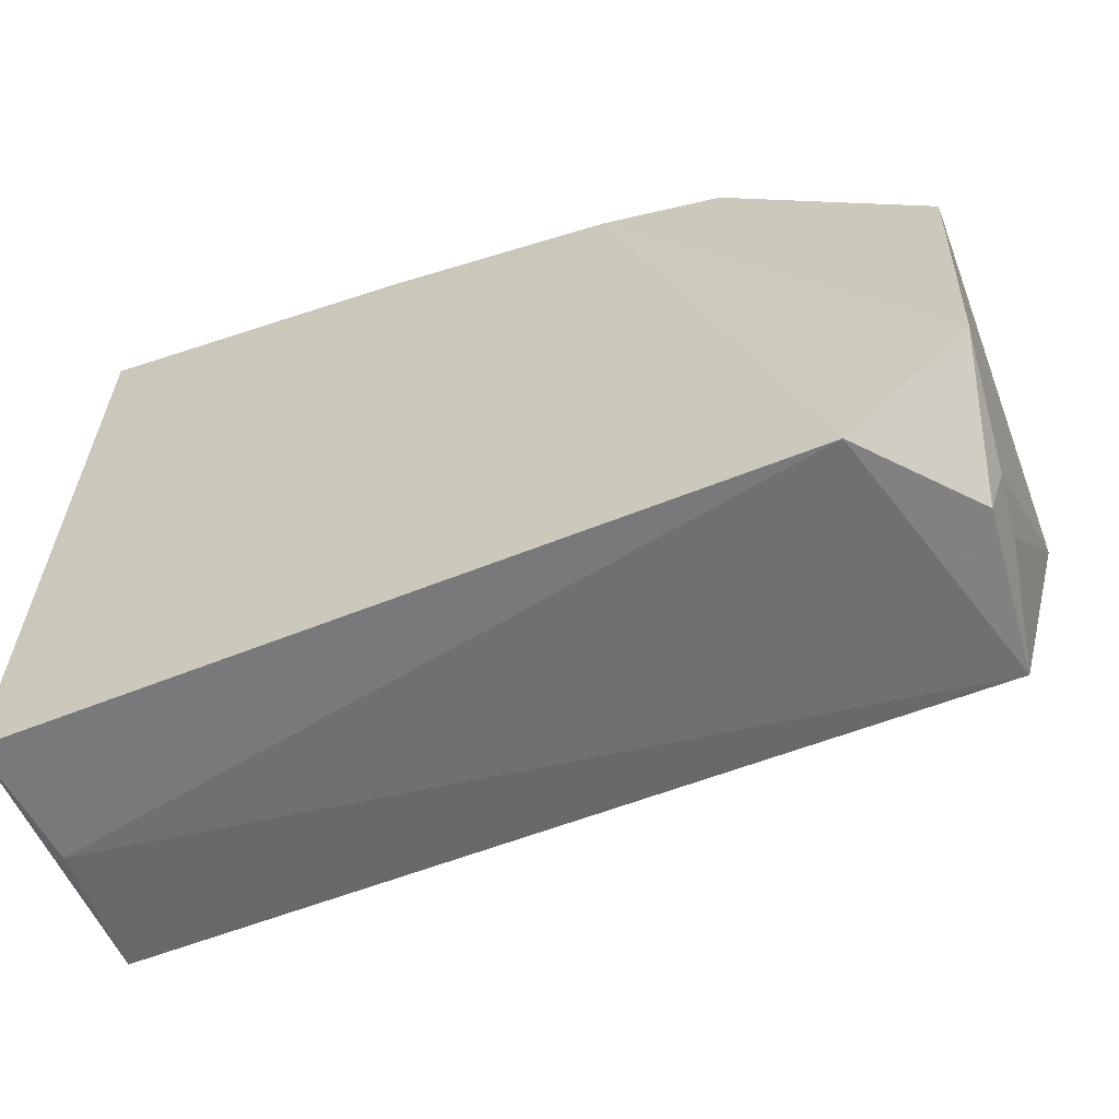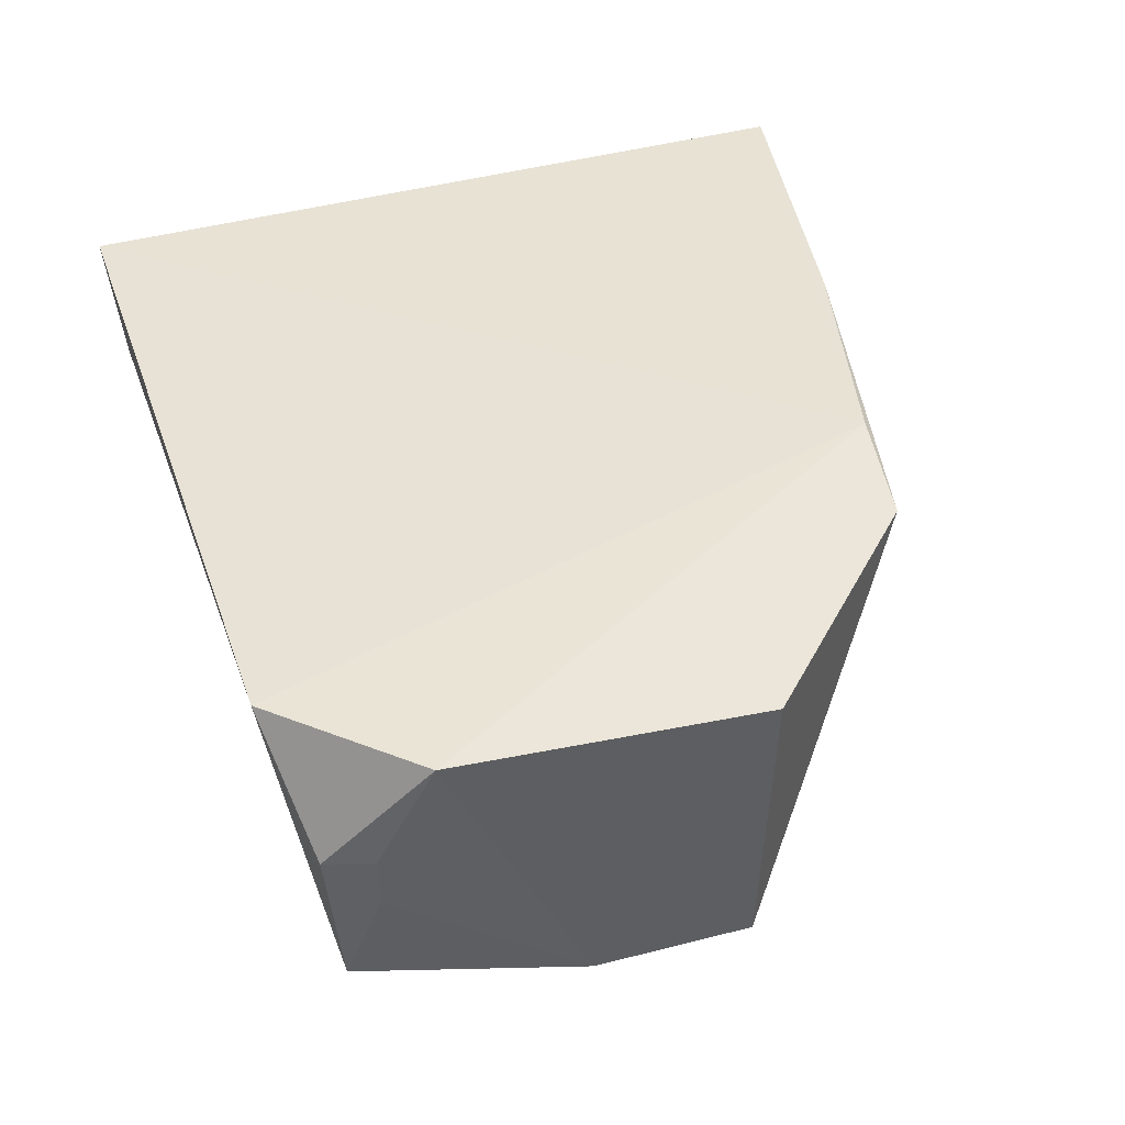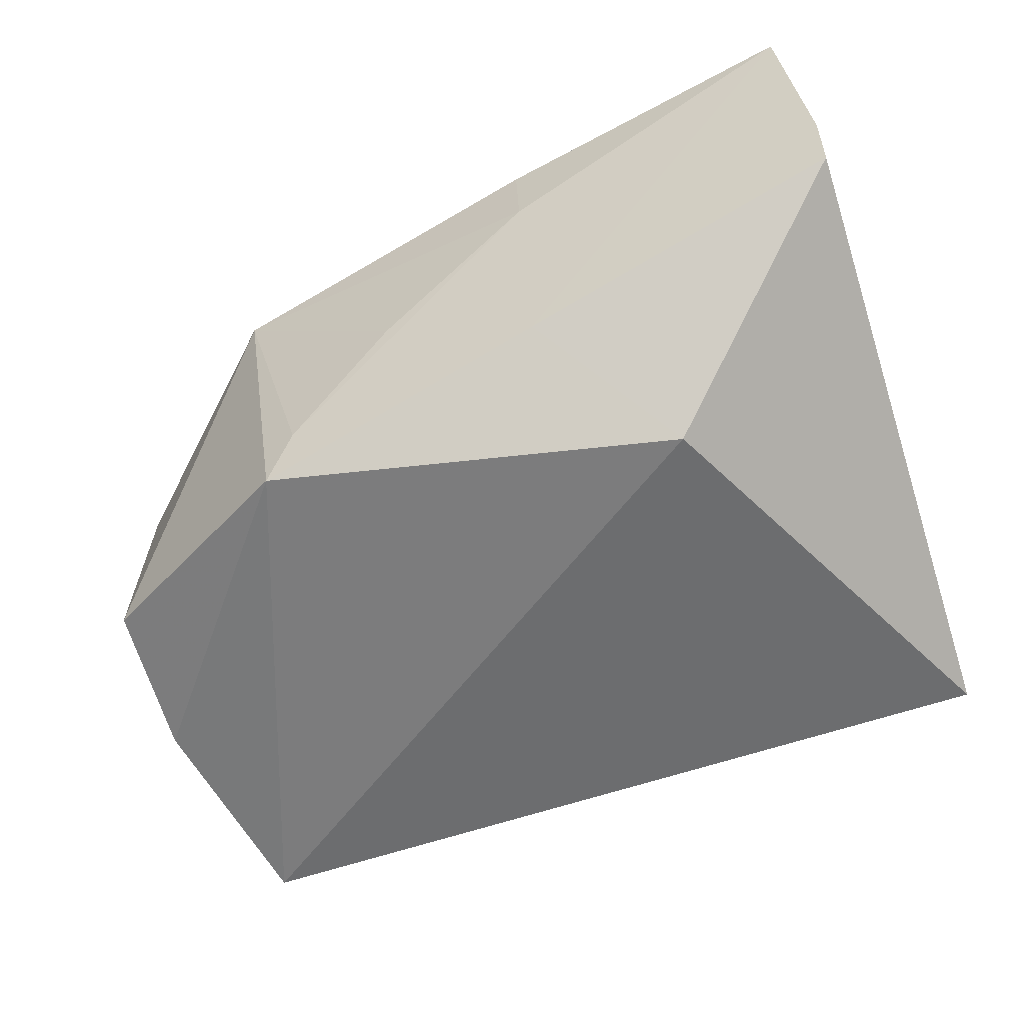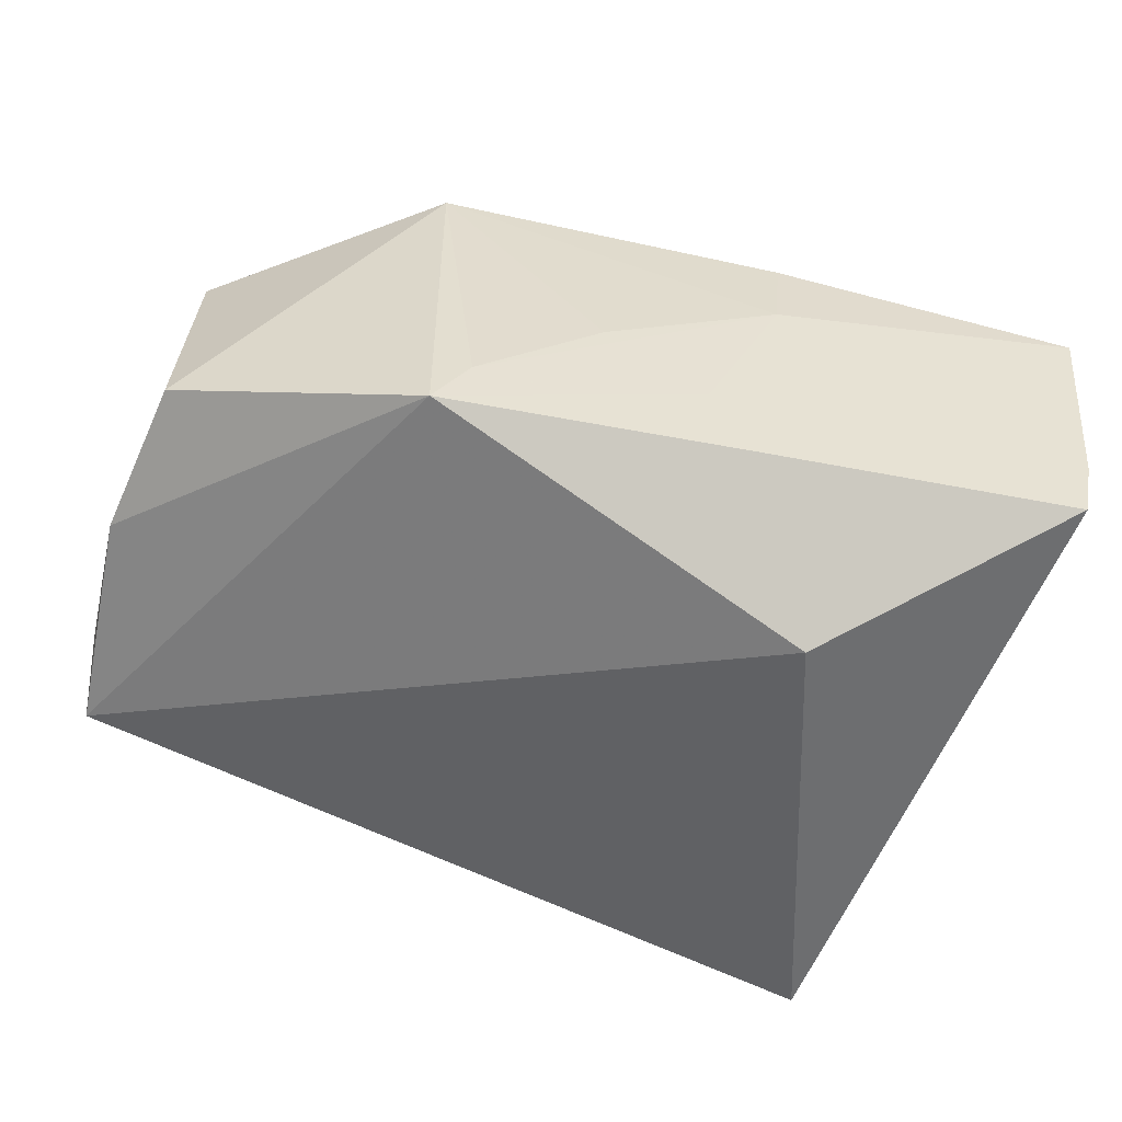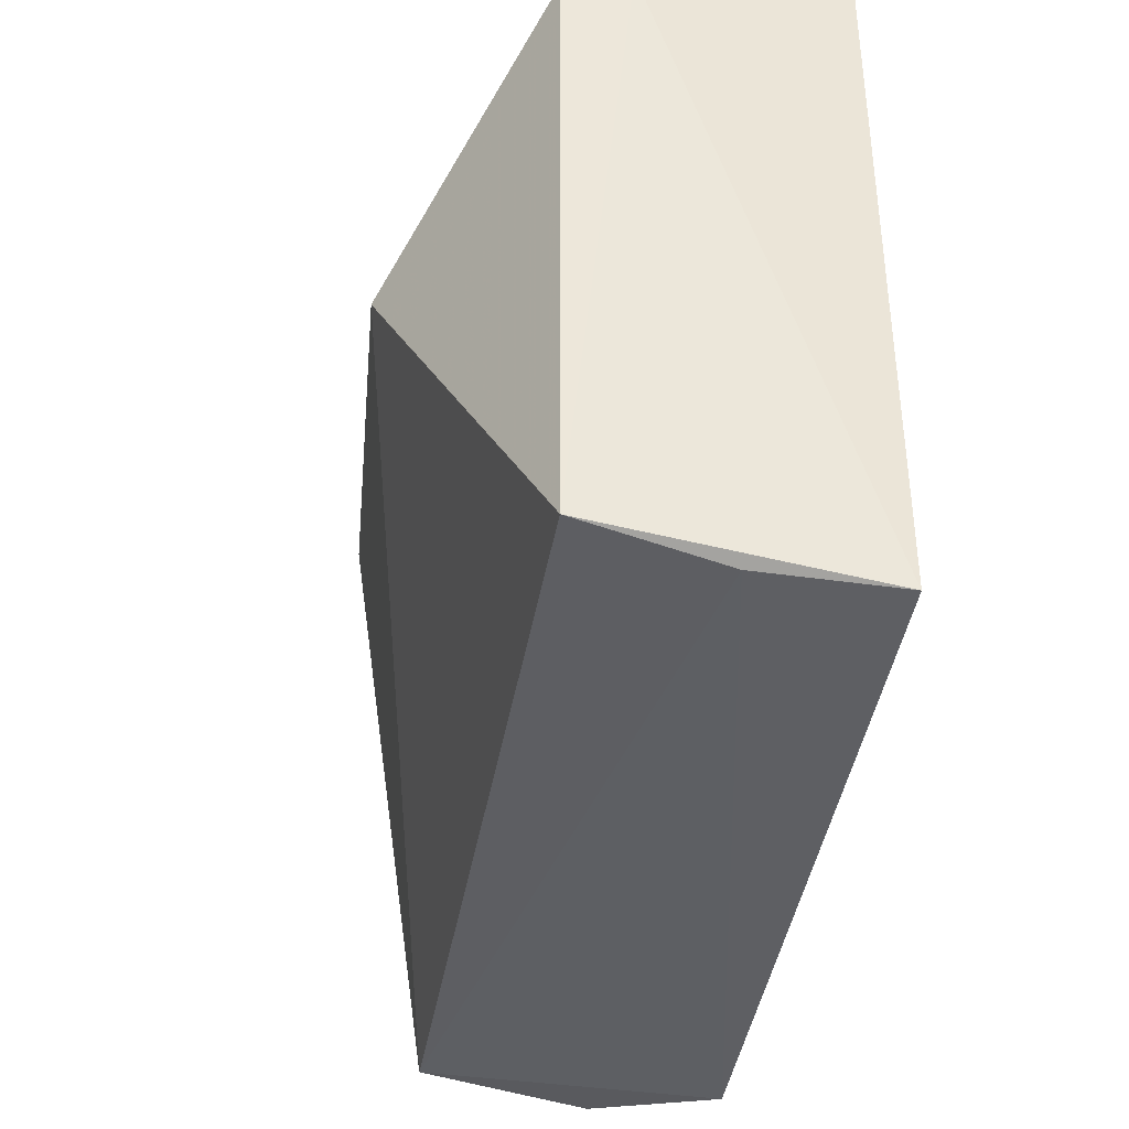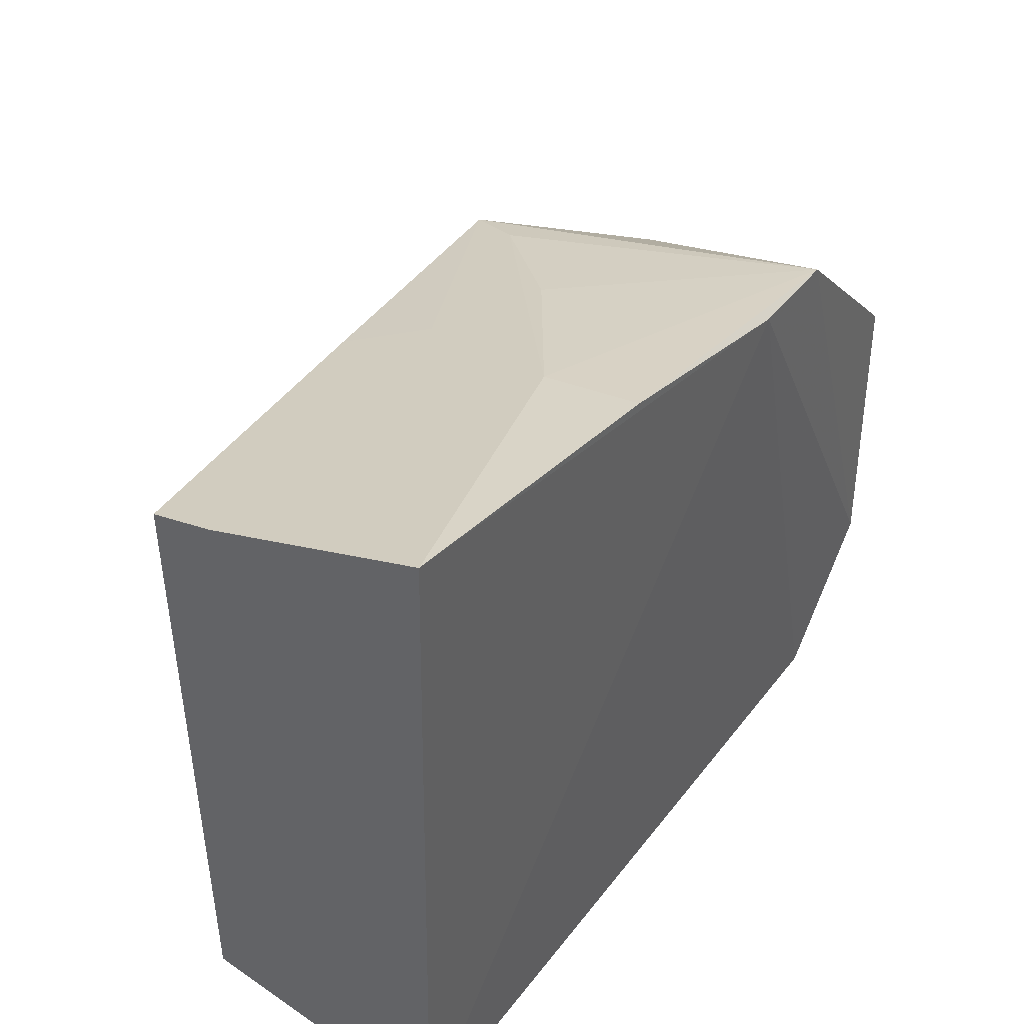
<metadata>
{"format":"obj","ext":"obj","renderer":"f3d","projection":"perspective","resolution":1024,"background":"white","views":[{"elev":-62.7,"azim":-159.4,"up":"+Z"},{"elev":41.6,"azim":-108.1,"up":"+Y"},{"elev":-70.2,"azim":17.8,"up":"+Y"},{"elev":-66.4,"azim":-24.6,"up":"+Y"},{"elev":-41.6,"azim":80.4,"up":"+Z"},{"elev":43.1,"azim":123.4,"up":"+Z"}]}
</metadata>
<code>
v 0.03644 0.06563 0.06167
v 0.03674 0.04355 0.05512
v 0.03683 0.06496 0.0009509
v -0.02274 0.06603 0.001229
v -0.03301 0.04212 0.03474
v -0.008211 0.06673 0.05241
v 0.03715 0.04895 0.05679
v 0.03636 0.0437 0.004166
v -0.03336 0.06515 0.03547
v -0.01505 0.03527 0.04512
v -0.02891 0.04362 0.004908
v 0.03571 0.05456 0.001992
v -0.03229 0.06596 0.01142
v -0.01773 0.06606 0.05087
v 0.009616 0.0392 0.04995
v -0.03295 0.04227 0.02232
v 0.01889 0.03286 0.03887
v -0.03 0.05697 0.003584
v 0.01039 0.05817 0.05566
v 0.01055 0.06626 0.05703
v -0.03127 0.05718 0.007258
v -0.003321 0.04913 0.05092
v 0.005577 0.04477 0.05101
v -0.03082 0.05249 0.007398
v -0.01257 0.04004 0.0469
f 6 1 3
f 6 3 4
f 7 3 1
f 8 7 2
f 8 3 7
f 12 4 3
f 12 3 8
f 12 11 4
f 12 8 11
f 13 6 4
f 14 9 5
f 14 13 9
f 14 6 13
f 14 5 10
f 15 7 1
f 15 2 7
f 16 11 10
f 16 10 5
f 16 5 9
f 16 9 13
f 17 11 8
f 17 10 11
f 17 15 10
f 17 8 2
f 17 2 15
f 18 13 4
f 18 4 11
f 20 1 6
f 20 6 14
f 20 19 1
f 20 14 19
f 21 16 13
f 21 13 18
f 22 19 14
f 23 10 15
f 23 15 1
f 23 1 19
f 24 21 18
f 24 18 11
f 24 11 16
f 24 16 21
f 25 22 14
f 25 14 10
f 25 19 22
f 25 23 19
f 25 10 23

</code>
